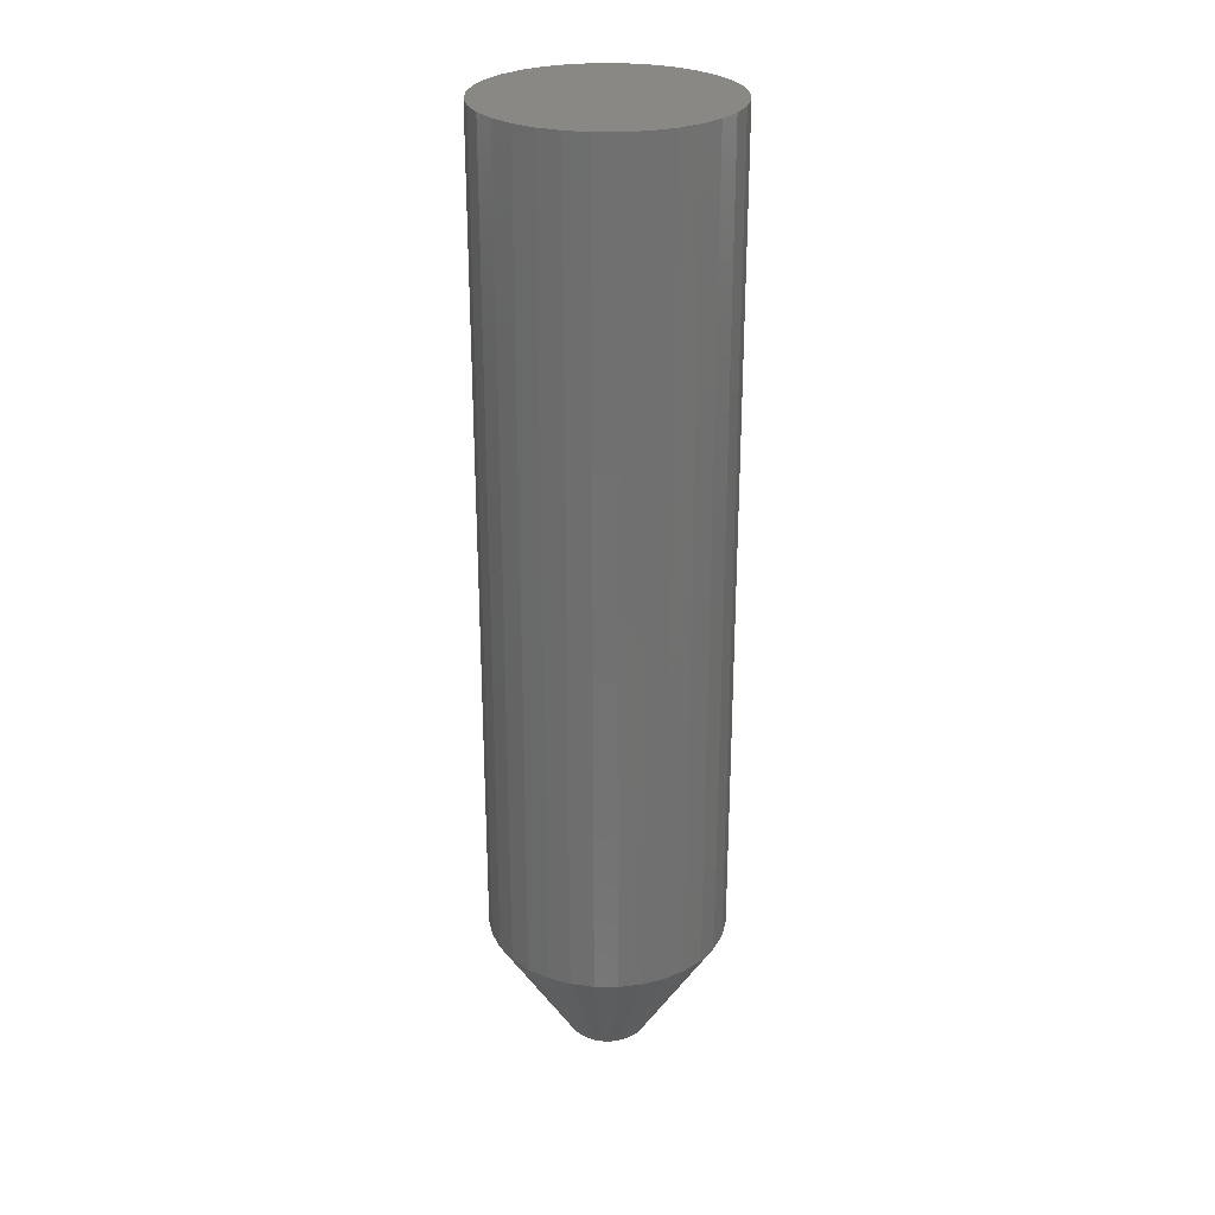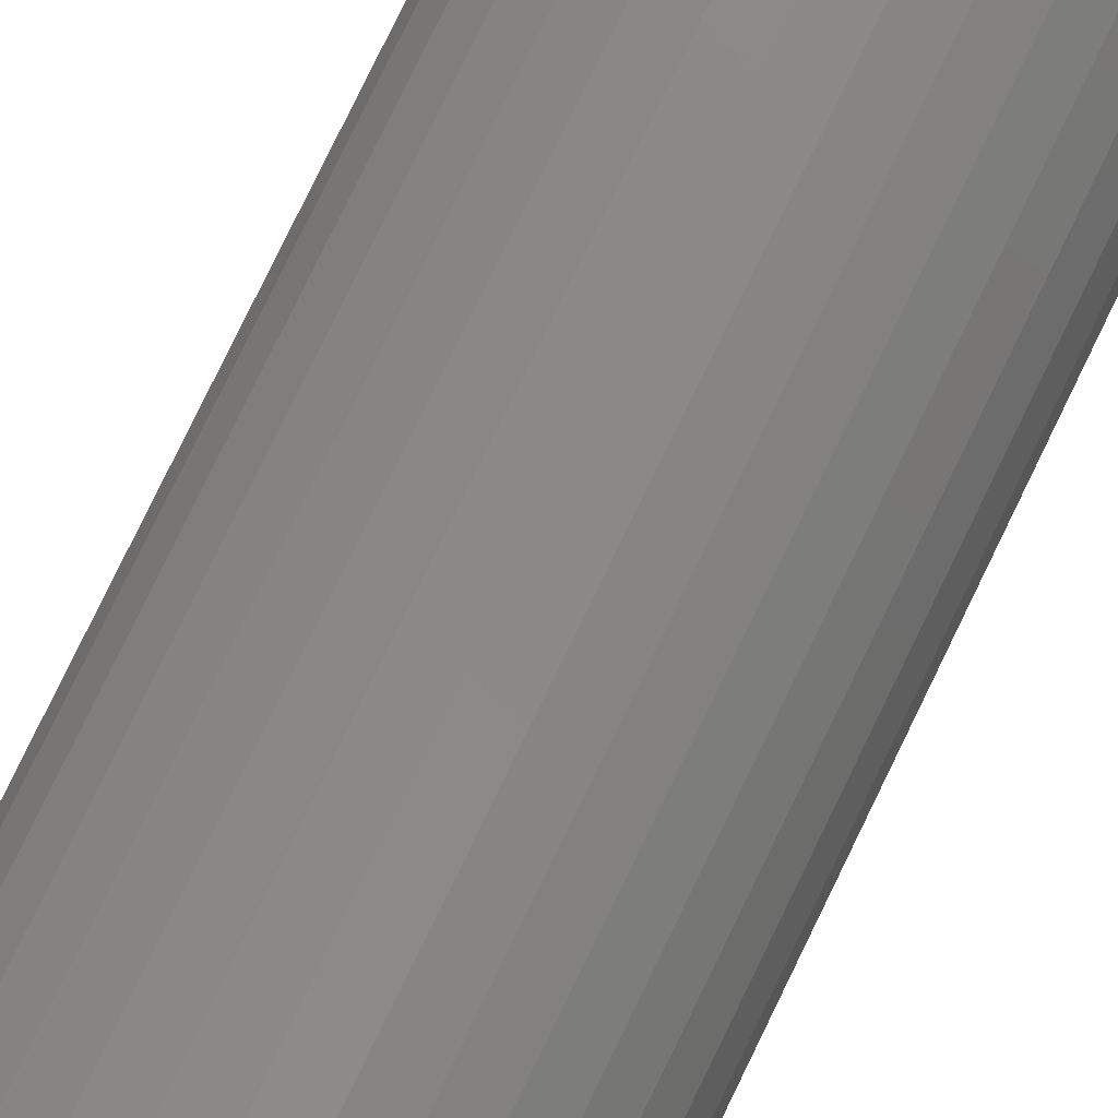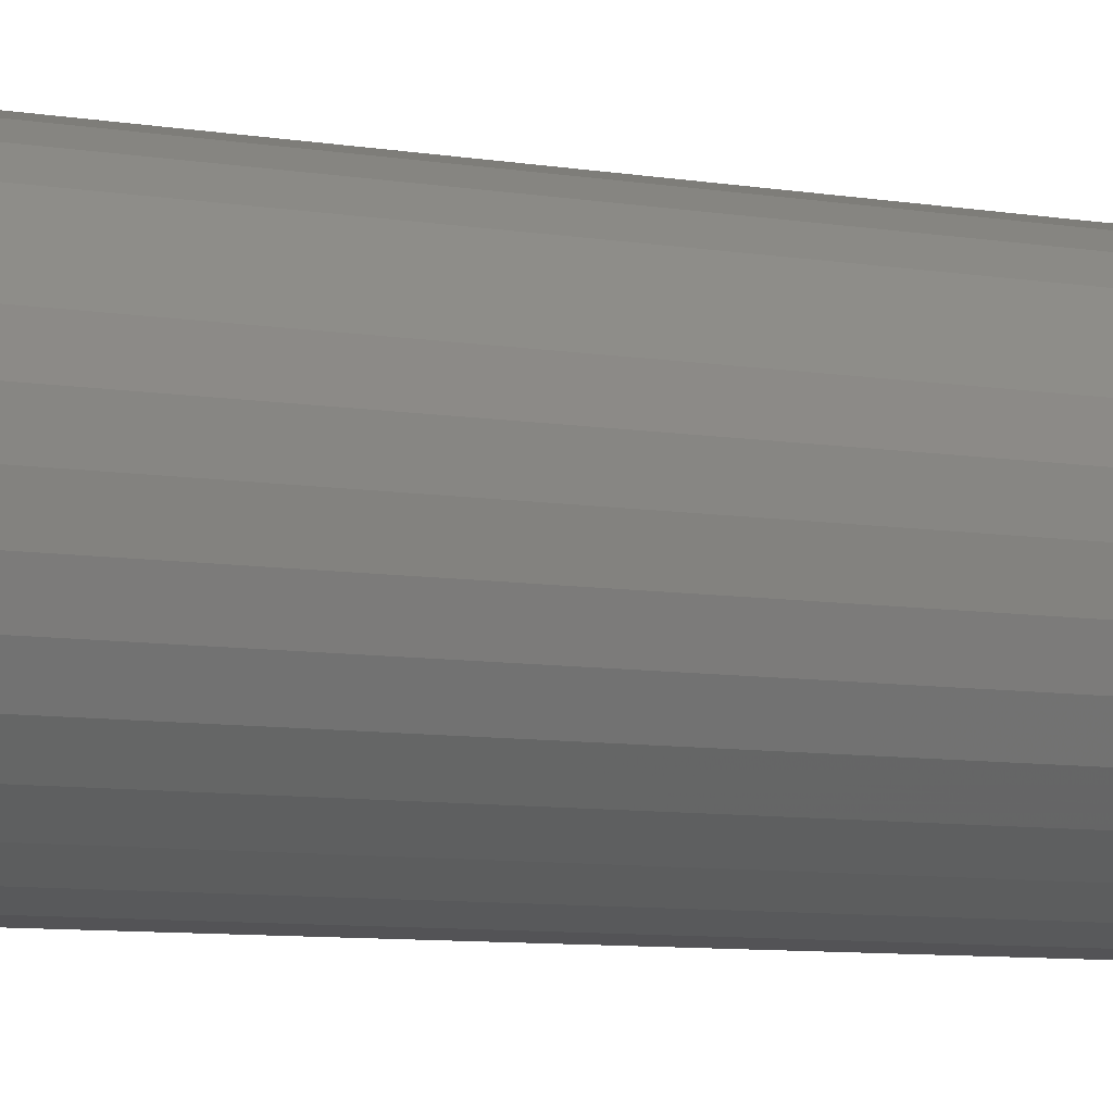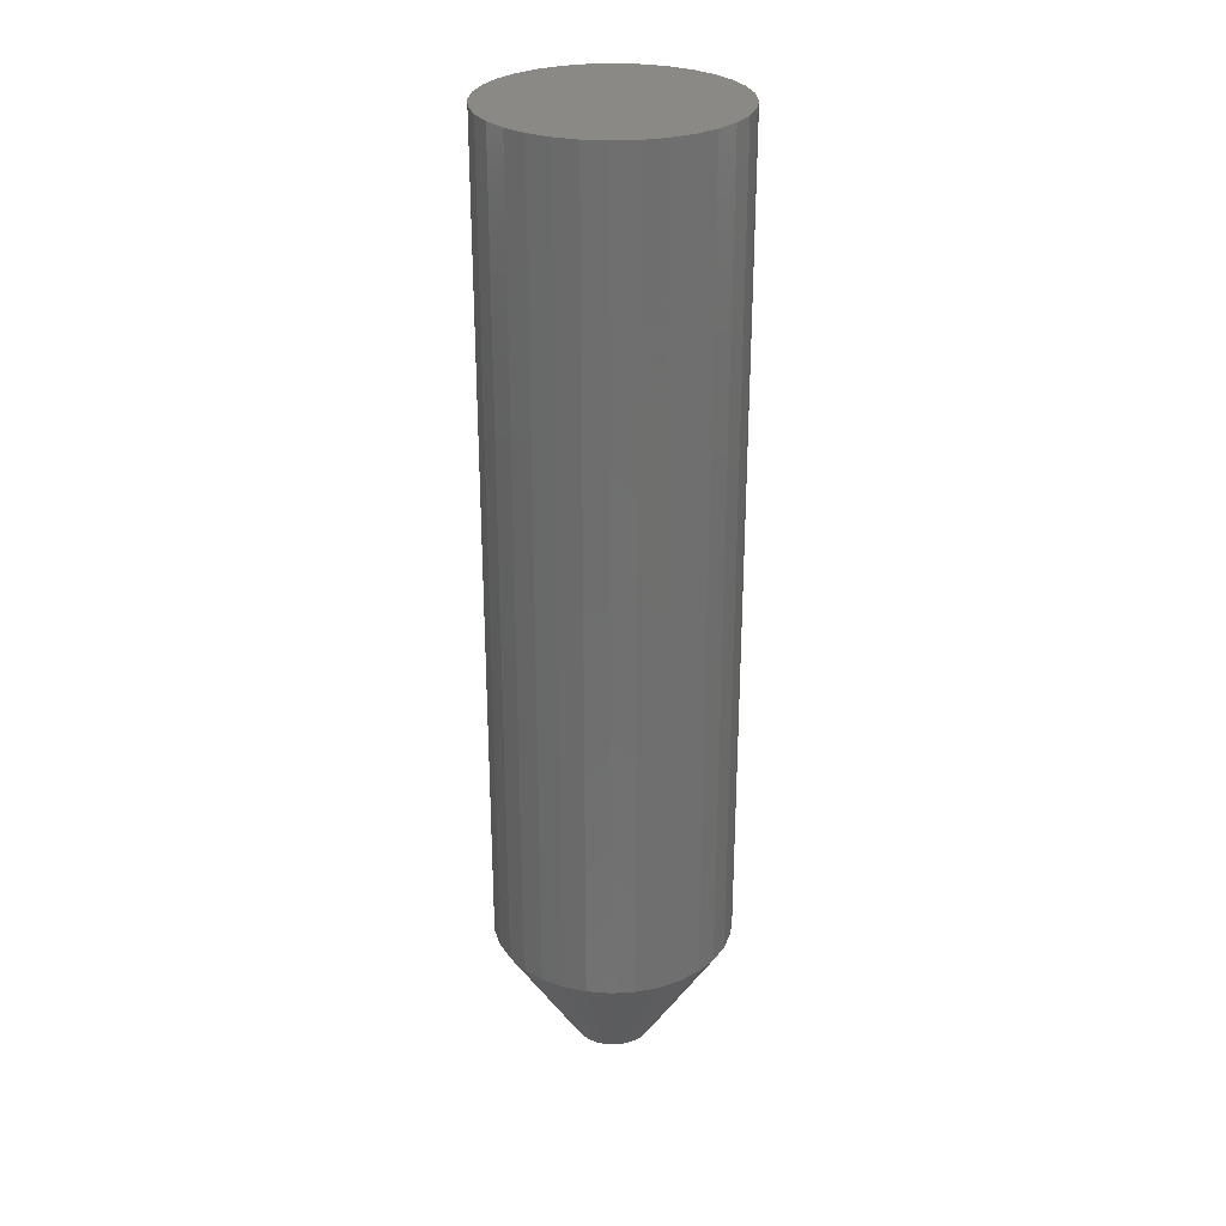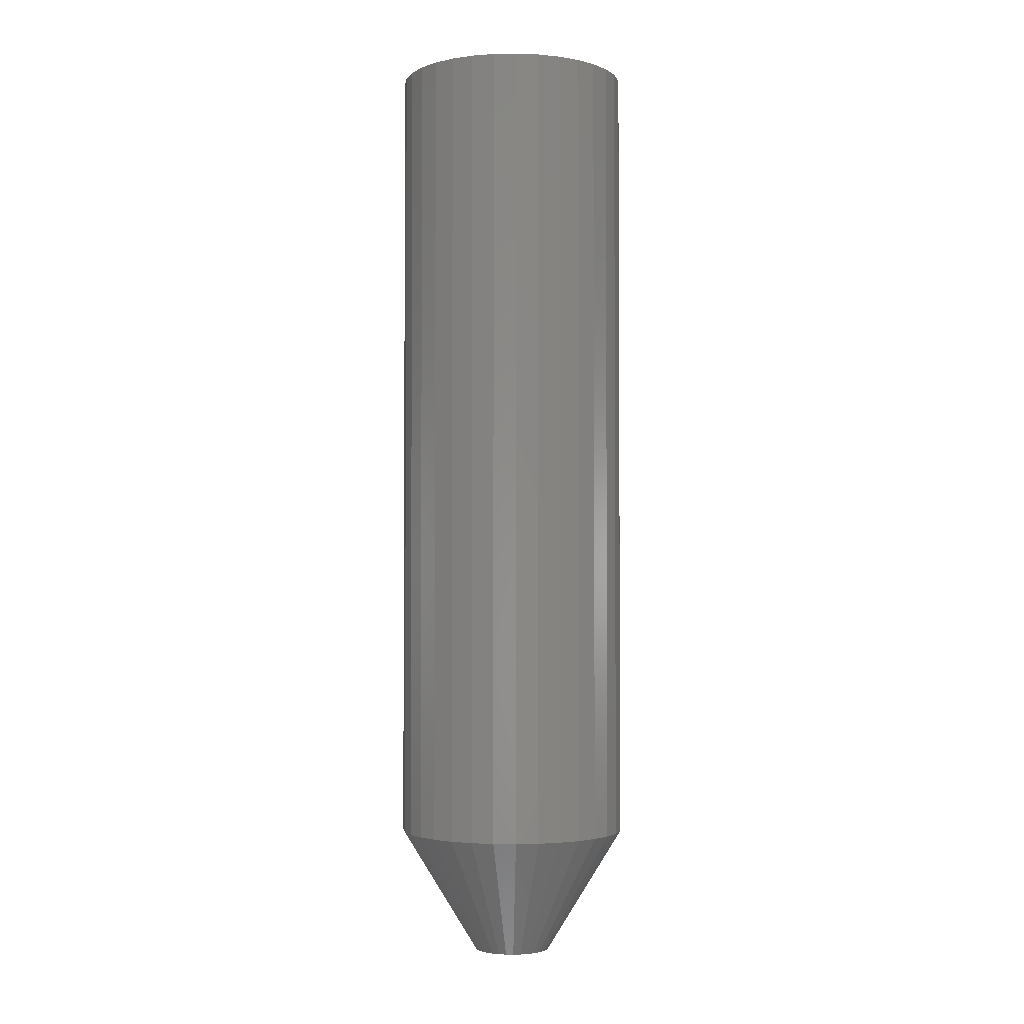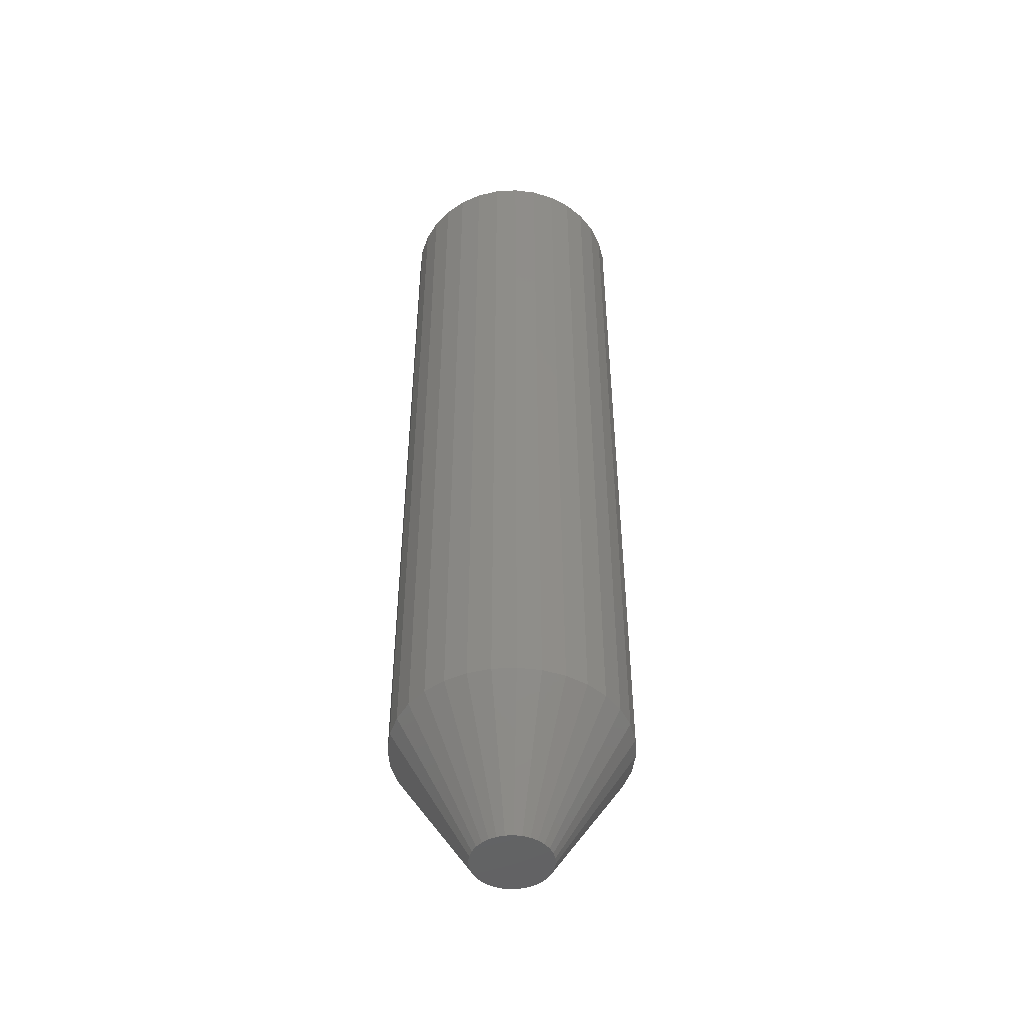
<metadata>
{"format":"stl","ext":"stl","renderer":"f3d","projection":"perspective","resolution":1024,"background":"white","views":[{"elev":27.2,"azim":-83.8,"up":"+Z"},{"elev":79.5,"azim":25.9,"up":"+Y"},{"elev":-6.3,"azim":-120.8,"up":"+Y"},{"elev":28.5,"azim":102.4,"up":"+Z"},{"elev":-2.4,"azim":144.3,"up":"+Z"},{"elev":-48.3,"azim":65.4,"up":"+Z"}]}
</metadata>
<code>
# stl→obj: 96 verts, 188 faces
v -0.008834 0.02887 0
v -0.002972 0.03065 0
v 0.003125 0.03125 0
v 0.009222 0.03065 0
v 0.01508 0.02887 0
v -0.01424 0.02598 0
v 0.02049 0.02598 0
v -0.01897 0.0221 0
v 0.02522 0.0221 0
v -0.02286 0.01736 0
v 0.02911 0.01736 0
v -0.02575 0.01196 0
v 0.032 0.01196 0
v -0.02752 0.006097 0
v 0.03377 0.006097 0
v 0.032 -0.01196 0
v -0.02575 -0.01196 0
v 0.03377 -0.006097 0
v -0.02286 -0.01736 0
v 0.02911 -0.01736 0
v -0.01897 -0.0221 0
v 0.02522 -0.0221 0
v -0.01424 -0.02598 0
v 0.02049 -0.02598 0
v -0.008834 -0.02887 0
v 0.01508 -0.02887 0
v -0.002972 -0.03065 0
v 0.003125 -0.03125 0
v 0.009222 -0.03065 0
v -0.02752 -0.006097 0
v -0.02813 2.421e-09 0
v 0.03438 1.056e-17 0
v 0.09688 -2.296e-17 0.1016
v 0.09688 0 0.75
v 0.09507 -0.01829 0.1016
v 0.09507 -0.01829 0.75
v 0.08974 -0.03588 0.1016
v 0.08974 -0.03588 0.75
v 0.08108 -0.05208 0.1016
v 0.08108 -0.05208 0.75
v 0.06942 -0.06629 0.1016
v 0.06942 -0.06629 0.75
v 0.05521 -0.07795 0.1016
v 0.05521 -0.07795 0.75
v 0.039 -0.08661 0.1016
v 0.039 -0.08661 0.75
v 0.02141 -0.09195 0.1016
v 0.02141 -0.09195 0.75
v 0.003125 -0.09375 0.1016
v 0.003125 -0.09375 0.75
v -0.01516 -0.09195 0.1016
v -0.01516 -0.09195 0.75
v -0.03275 -0.08661 0.1016
v -0.03275 -0.08661 0.75
v -0.04896 -0.07795 0.1016
v -0.04896 -0.07795 0.75
v -0.06317 -0.06629 0.1016
v -0.06317 -0.06629 0.75
v -0.07483 -0.05208 0.1016
v -0.07483 -0.05208 0.75
v -0.08349 -0.03588 0.1016
v -0.08349 -0.03588 0.75
v -0.08882 -0.01829 0.1016
v -0.08882 -0.01829 0.75
v -0.09062 1.148e-17 0.1016
v -0.09062 1.148e-17 0.75
v -0.08882 0.01829 0.1016
v -0.08882 0.01829 0.75
v -0.08349 0.03588 0.1016
v -0.08349 0.03588 0.75
v -0.07483 0.05208 0.1016
v -0.07483 0.05208 0.75
v -0.06317 0.06629 0.1016
v -0.06317 0.06629 0.75
v -0.04896 0.07795 0.1016
v -0.04896 0.07795 0.75
v -0.03275 0.08661 0.1016
v -0.03275 0.08661 0.75
v -0.01516 0.09195 0.1016
v -0.01516 0.09195 0.75
v 0.003125 0.09375 0.1016
v 0.003125 0.09375 0.75
v 0.02141 0.09195 0.1016
v 0.02141 0.09195 0.75
v 0.039 0.08661 0.1016
v 0.039 0.08661 0.75
v 0.05521 0.07795 0.1016
v 0.05521 0.07795 0.75
v 0.06942 0.06629 0.1016
v 0.06942 0.06629 0.75
v 0.08108 0.05208 0.1016
v 0.08108 0.05208 0.75
v 0.08974 0.03588 0.1016
v 0.08974 0.03588 0.75
v 0.09507 0.01829 0.1016
v 0.09507 0.01829 0.75
f 1 2 3
f 1 3 4
f 5 1 4
f 6 1 5
f 7 6 5
f 8 6 7
f 9 8 7
f 10 8 9
f 11 10 9
f 12 10 11
f 13 12 11
f 14 12 13
f 15 14 13
f 16 17 18
f 19 17 16
f 20 19 16
f 21 19 20
f 22 21 20
f 23 21 22
f 24 23 22
f 25 23 24
f 26 25 24
f 27 25 26
f 28 27 26
f 29 28 26
f 17 30 18
f 18 30 31
f 18 31 32
f 32 31 14
f 32 14 15
f 33 34 35
f 35 34 36
f 35 36 37
f 37 36 38
f 37 38 39
f 39 38 40
f 39 40 41
f 41 40 42
f 41 42 43
f 43 42 44
f 43 44 45
f 45 44 46
f 45 46 47
f 47 46 48
f 47 48 49
f 49 48 50
f 49 50 51
f 51 50 52
f 51 52 53
f 53 52 54
f 53 54 55
f 55 54 56
f 55 56 57
f 57 56 58
f 57 58 59
f 59 58 60
f 59 60 61
f 61 60 62
f 61 62 63
f 63 62 64
f 63 64 65
f 65 64 66
f 65 66 67
f 67 66 68
f 67 68 69
f 69 68 70
f 69 70 71
f 71 70 72
f 71 72 73
f 73 72 74
f 73 74 75
f 75 74 76
f 75 76 77
f 77 76 78
f 77 78 79
f 79 78 80
f 79 80 81
f 81 80 82
f 81 82 83
f 83 82 84
f 83 84 85
f 85 84 86
f 85 86 87
f 87 86 88
f 87 88 89
f 89 88 90
f 89 90 91
f 91 90 92
f 91 92 93
f 93 92 94
f 93 94 95
f 95 94 96
f 95 96 33
f 33 96 34
f 31 63 65
f 31 30 63
f 33 18 32
f 33 35 18
f 17 61 63
f 17 63 30
f 19 59 61
f 19 61 17
f 21 57 59
f 21 59 19
f 23 55 57
f 23 57 21
f 25 53 55
f 25 55 23
f 27 49 51
f 51 53 27
f 27 53 25
f 26 45 47
f 26 47 29
f 47 28 29
f 24 43 45
f 24 45 26
f 22 41 43
f 22 43 24
f 20 39 41
f 20 41 22
f 16 37 39
f 16 39 20
f 35 37 18
f 18 37 16
f 49 27 28
f 28 47 49
f 32 95 33
f 32 15 95
f 65 14 31
f 65 67 14
f 13 93 95
f 13 95 15
f 11 91 93
f 11 93 13
f 9 89 91
f 9 91 11
f 7 87 89
f 7 89 9
f 5 85 87
f 5 87 7
f 4 81 83
f 83 85 4
f 4 85 5
f 1 77 79
f 1 79 2
f 79 3 2
f 6 75 77
f 6 77 1
f 8 73 75
f 8 75 6
f 10 71 73
f 10 73 8
f 12 69 71
f 12 71 10
f 67 69 14
f 14 69 12
f 81 4 3
f 3 79 81
f 80 84 82
f 84 80 78
f 84 78 86
f 86 78 76
f 86 76 88
f 44 54 46
f 46 54 52
f 46 52 48
f 48 52 50
f 88 76 90
f 90 76 74
f 90 74 92
f 92 74 72
f 92 72 94
f 94 72 70
f 94 70 96
f 96 70 68
f 96 68 34
f 34 68 66
f 34 66 36
f 36 66 64
f 36 64 38
f 38 64 62
f 38 62 40
f 40 62 60
f 40 60 42
f 42 60 58
f 42 58 44
f 44 58 56
f 44 56 54

</code>
